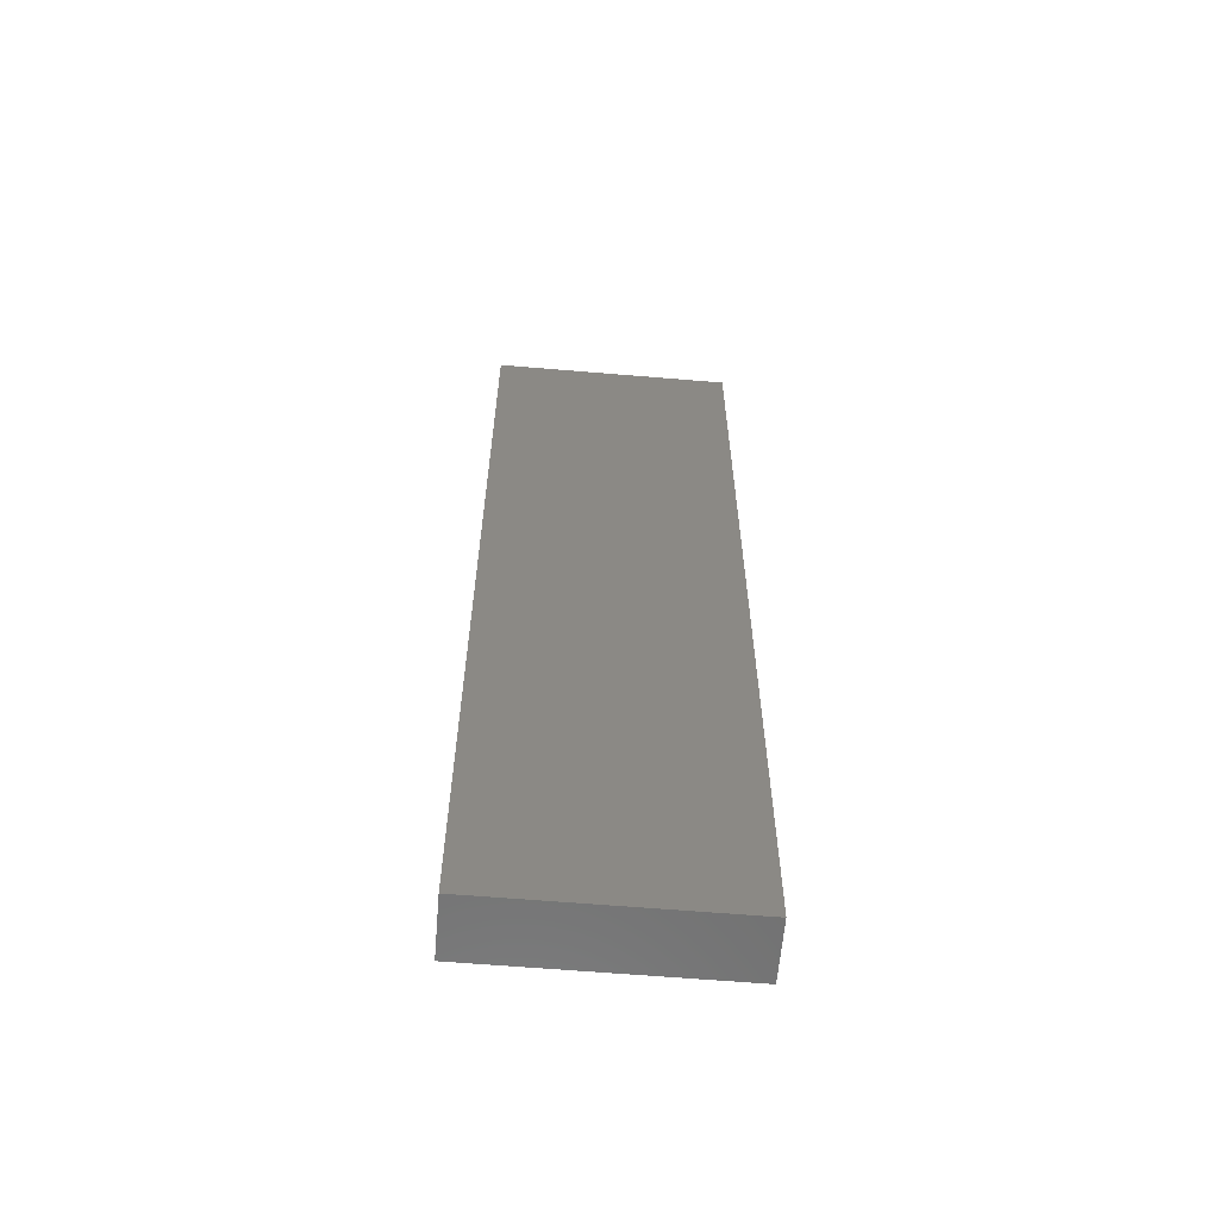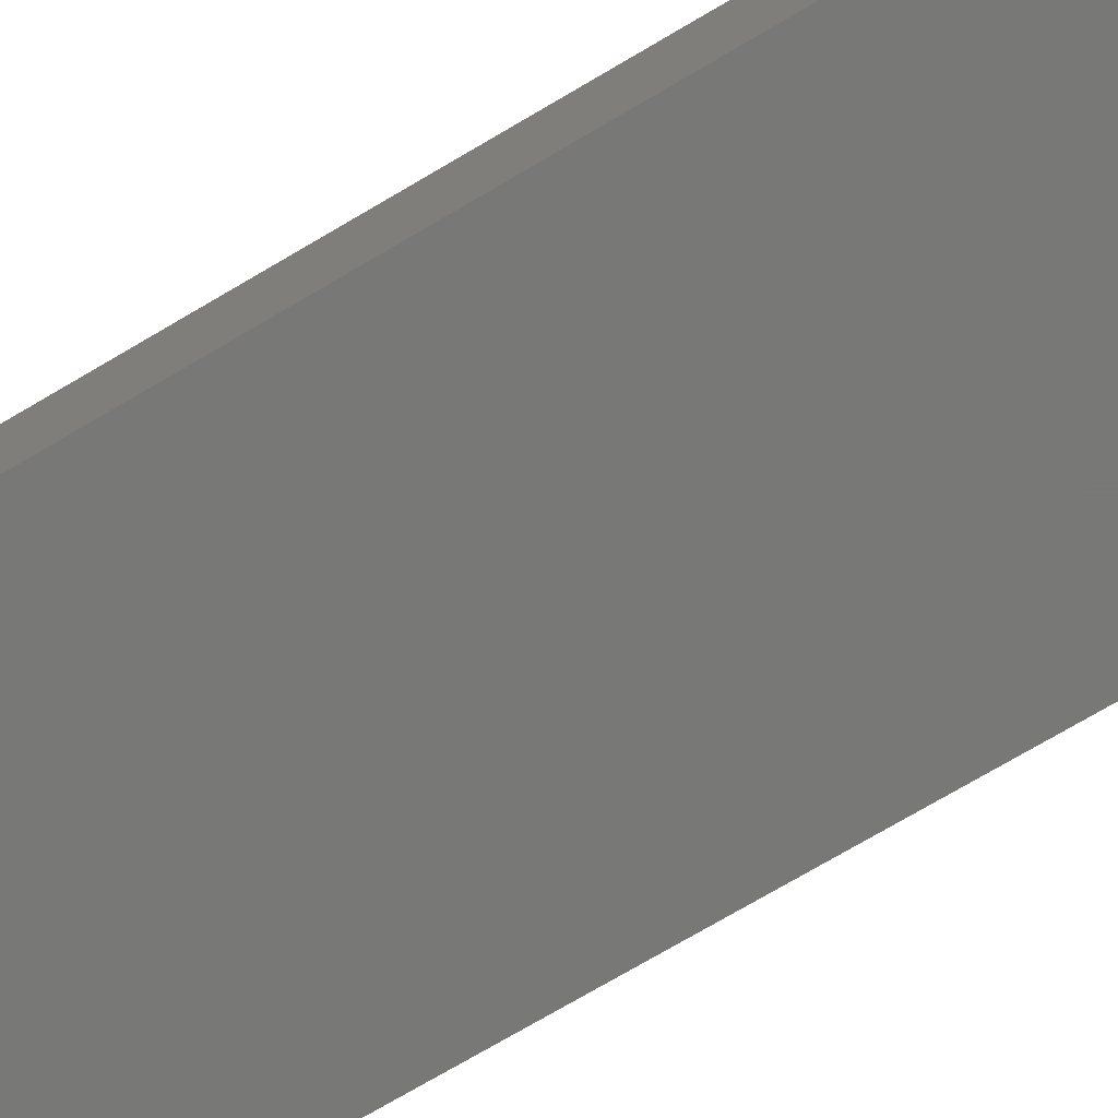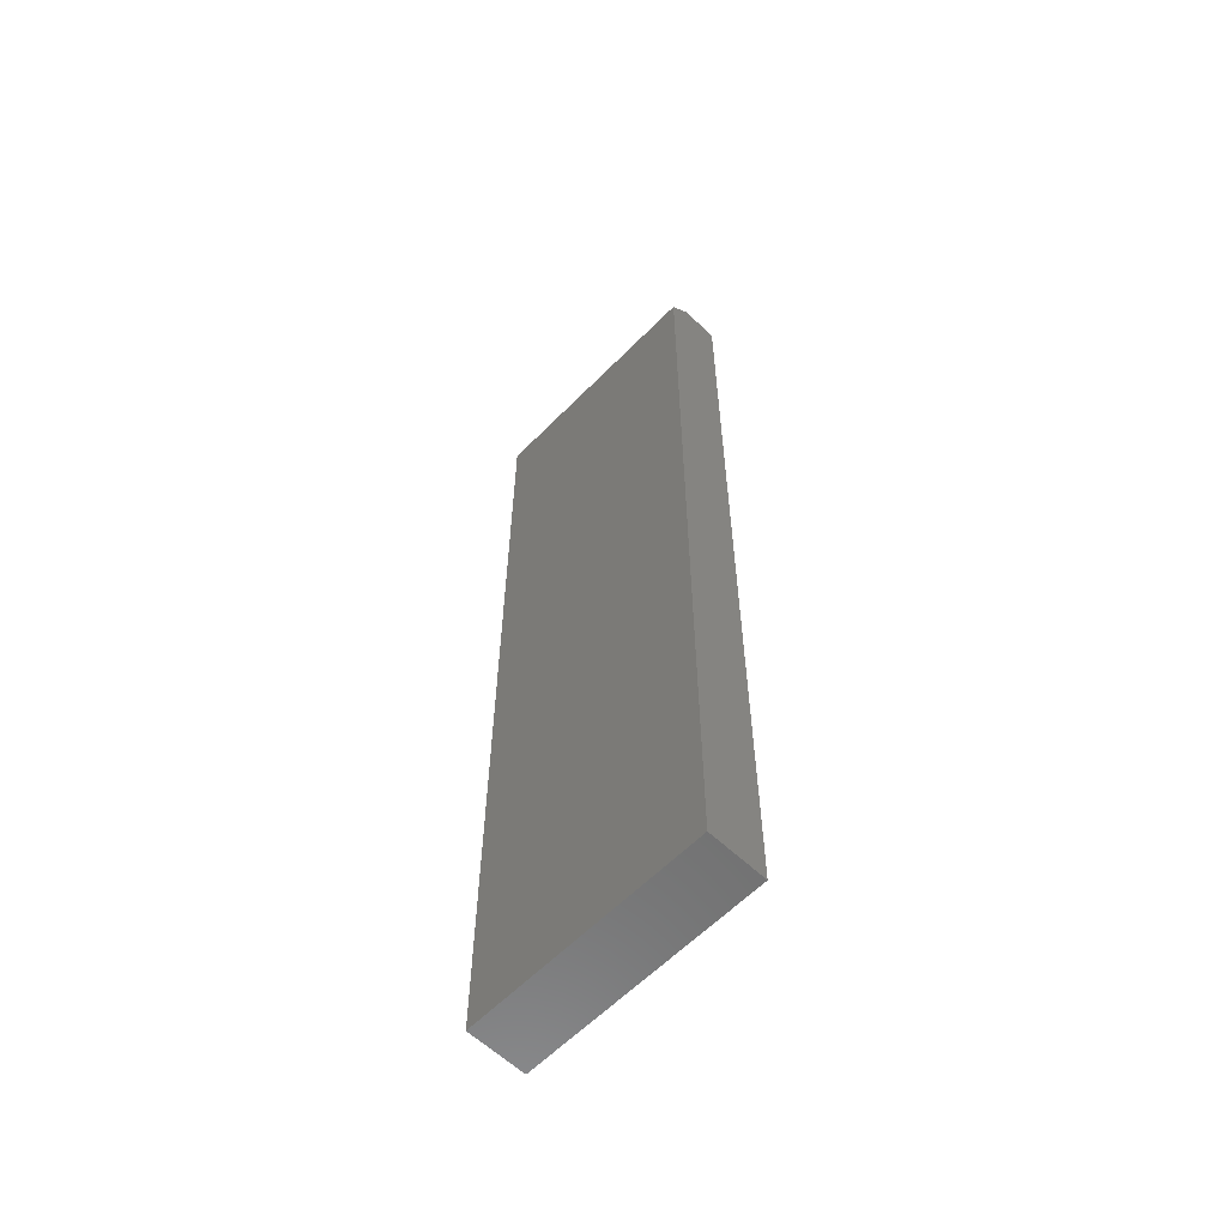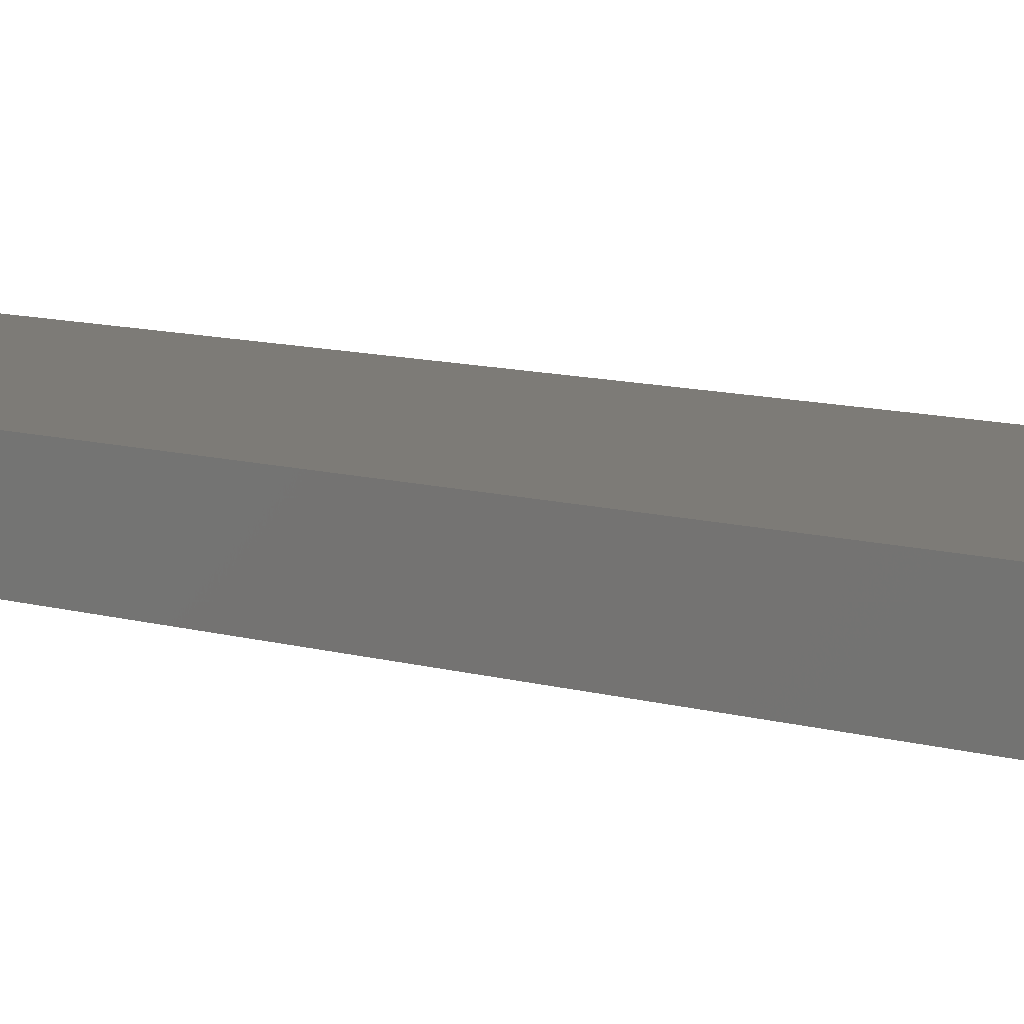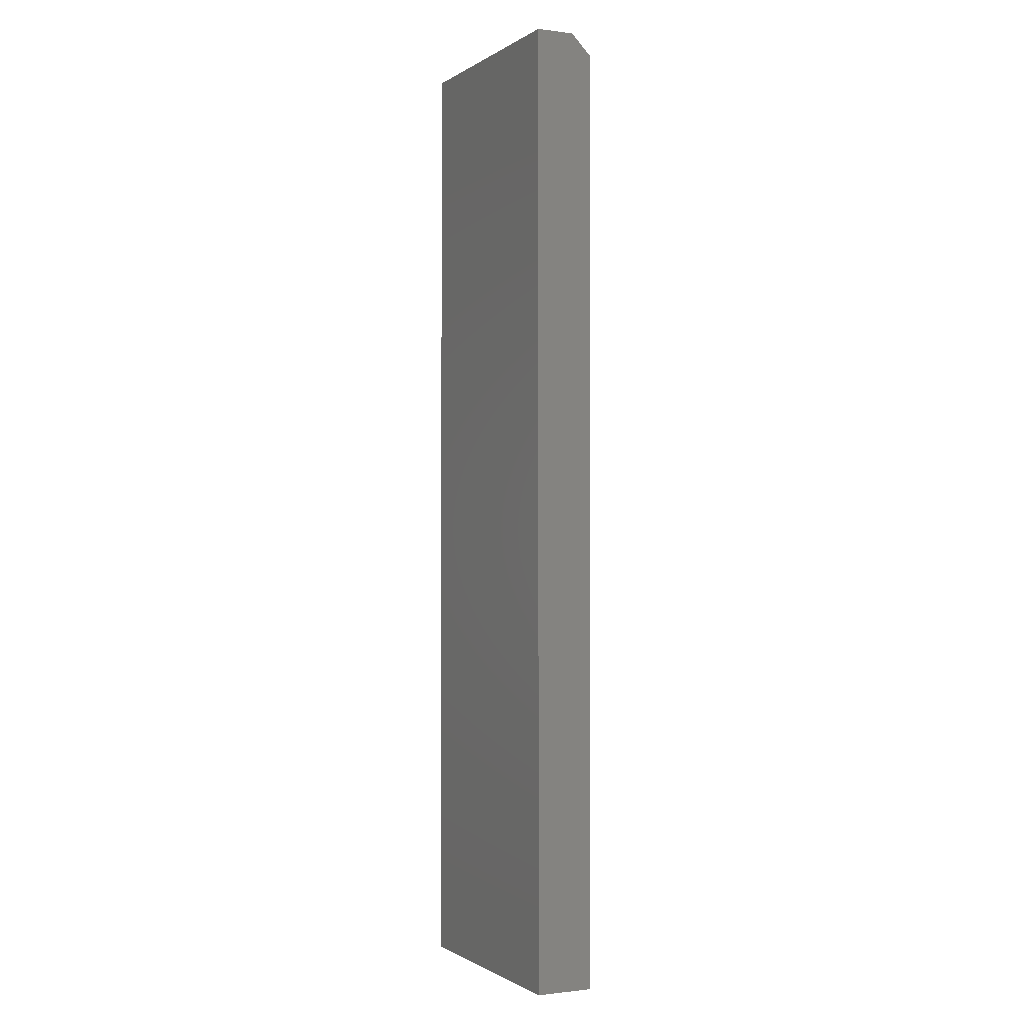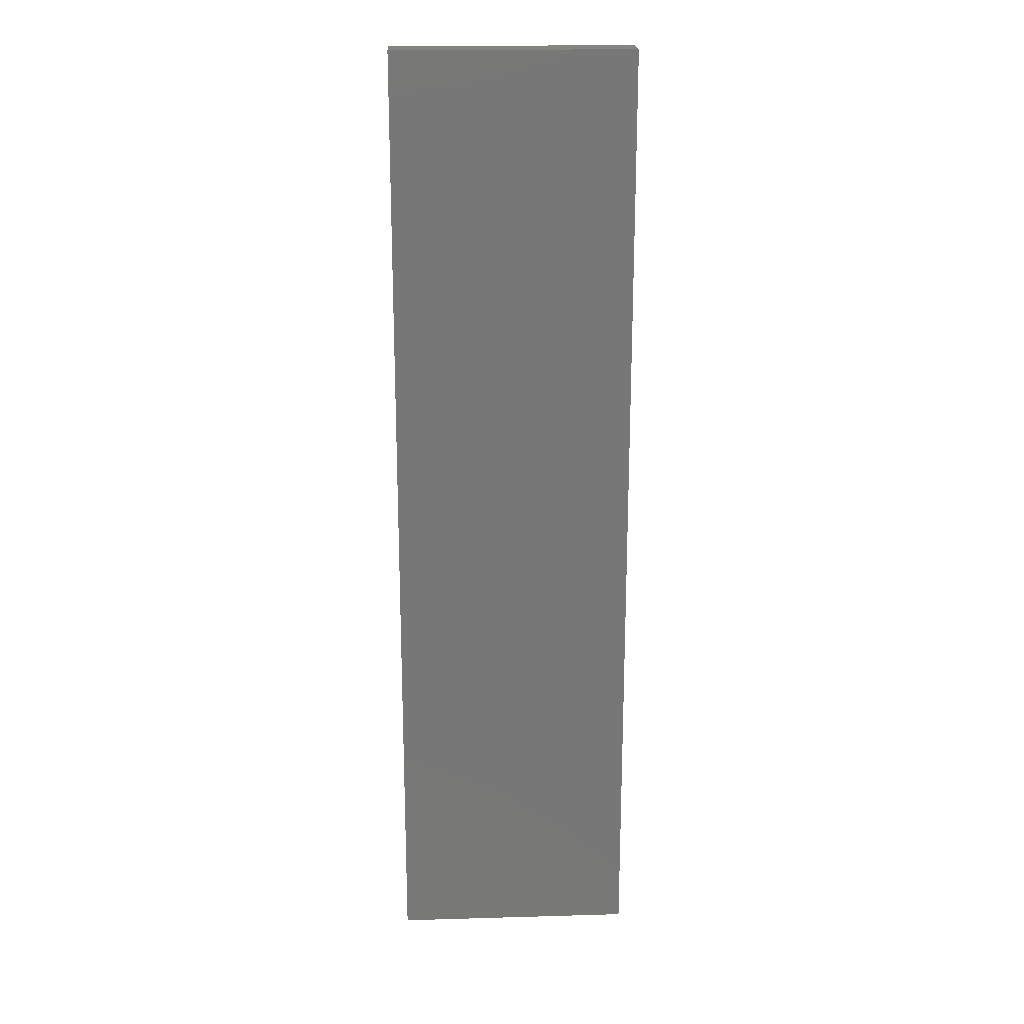
<metadata>
{"format":"stl","ext":"stl","renderer":"f3d","projection":"perspective","resolution":1024,"background":"white","views":[{"elev":-61.5,"azim":175.1,"up":"+Y"},{"elev":-70.4,"azim":-59.0,"up":"+Z"},{"elev":-60.3,"azim":45.9,"up":"+Y"},{"elev":8.5,"azim":-48.4,"up":"+Z"},{"elev":-0.9,"azim":-115.9,"up":"+Y"},{"elev":20.2,"azim":177.0,"up":"+Y"}]}
</metadata>
<code>
# stl→obj: 10 verts, 16 faces
v -0.09375 0 -0.02344
v -0.09375 1.859e-18 0.006332
v 0.09375 1.041e-17 -0.02344
v 0.09375 1.227e-17 0.006332
v -0.09375 -0.75 -0.02344
v -0.09375 -0.75 0.02196
v -0.09375 -0.01562 0.02196
v 0.09375 -0.01562 0.02196
v 0.09375 -0.75 0.02196
v 0.09375 -0.75 -0.02344
f 1 2 3
f 3 2 4
f 5 6 1
f 1 6 7
f 1 7 2
f 8 7 9
f 9 7 6
f 9 10 8
f 8 10 3
f 8 3 4
f 8 4 7
f 7 4 2
f 5 10 6
f 6 10 9
f 1 3 5
f 5 3 10

</code>
